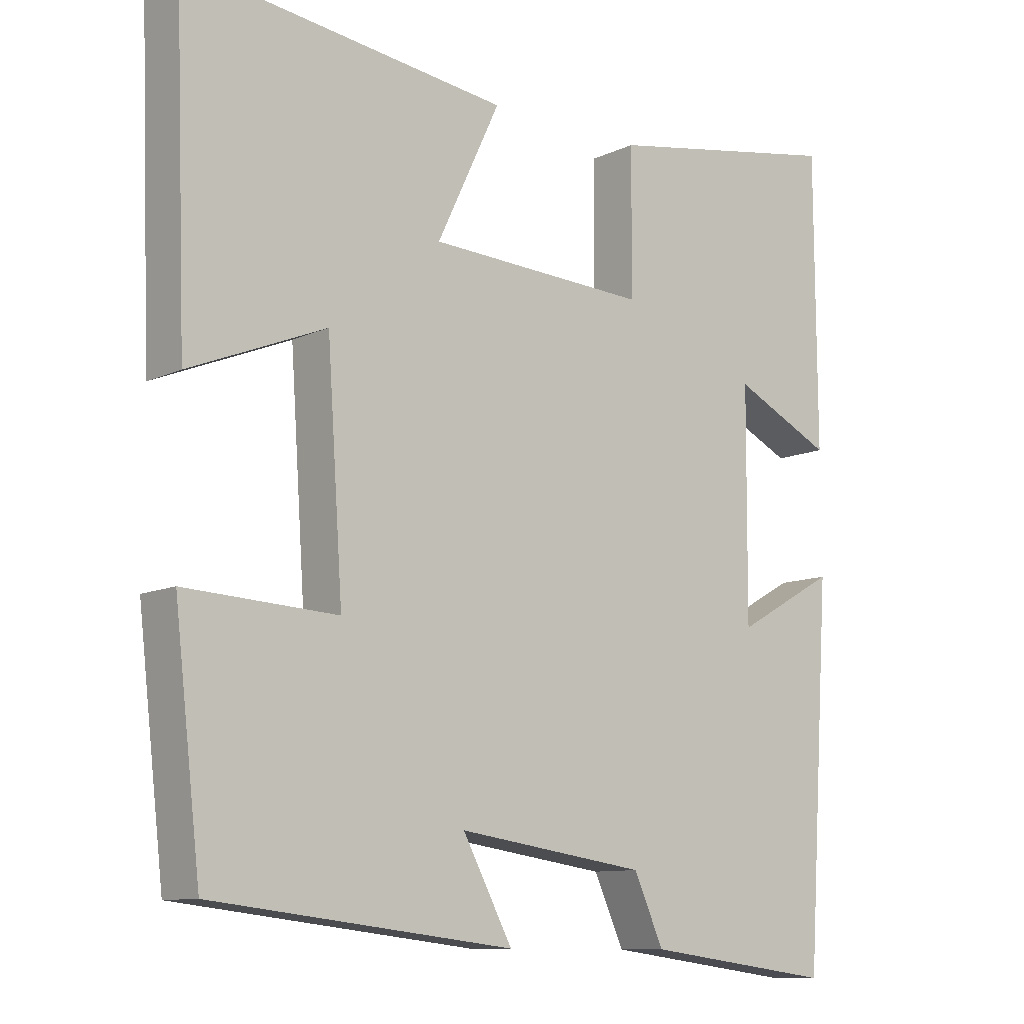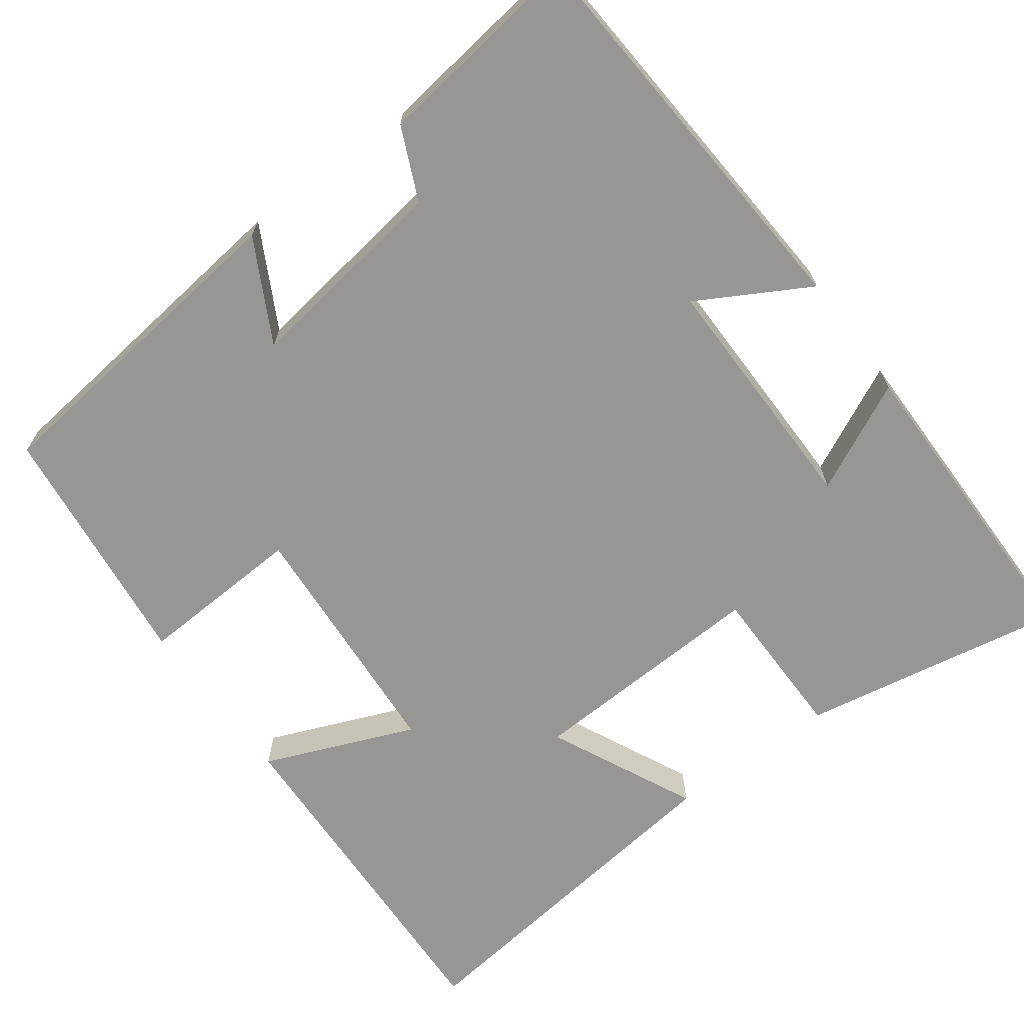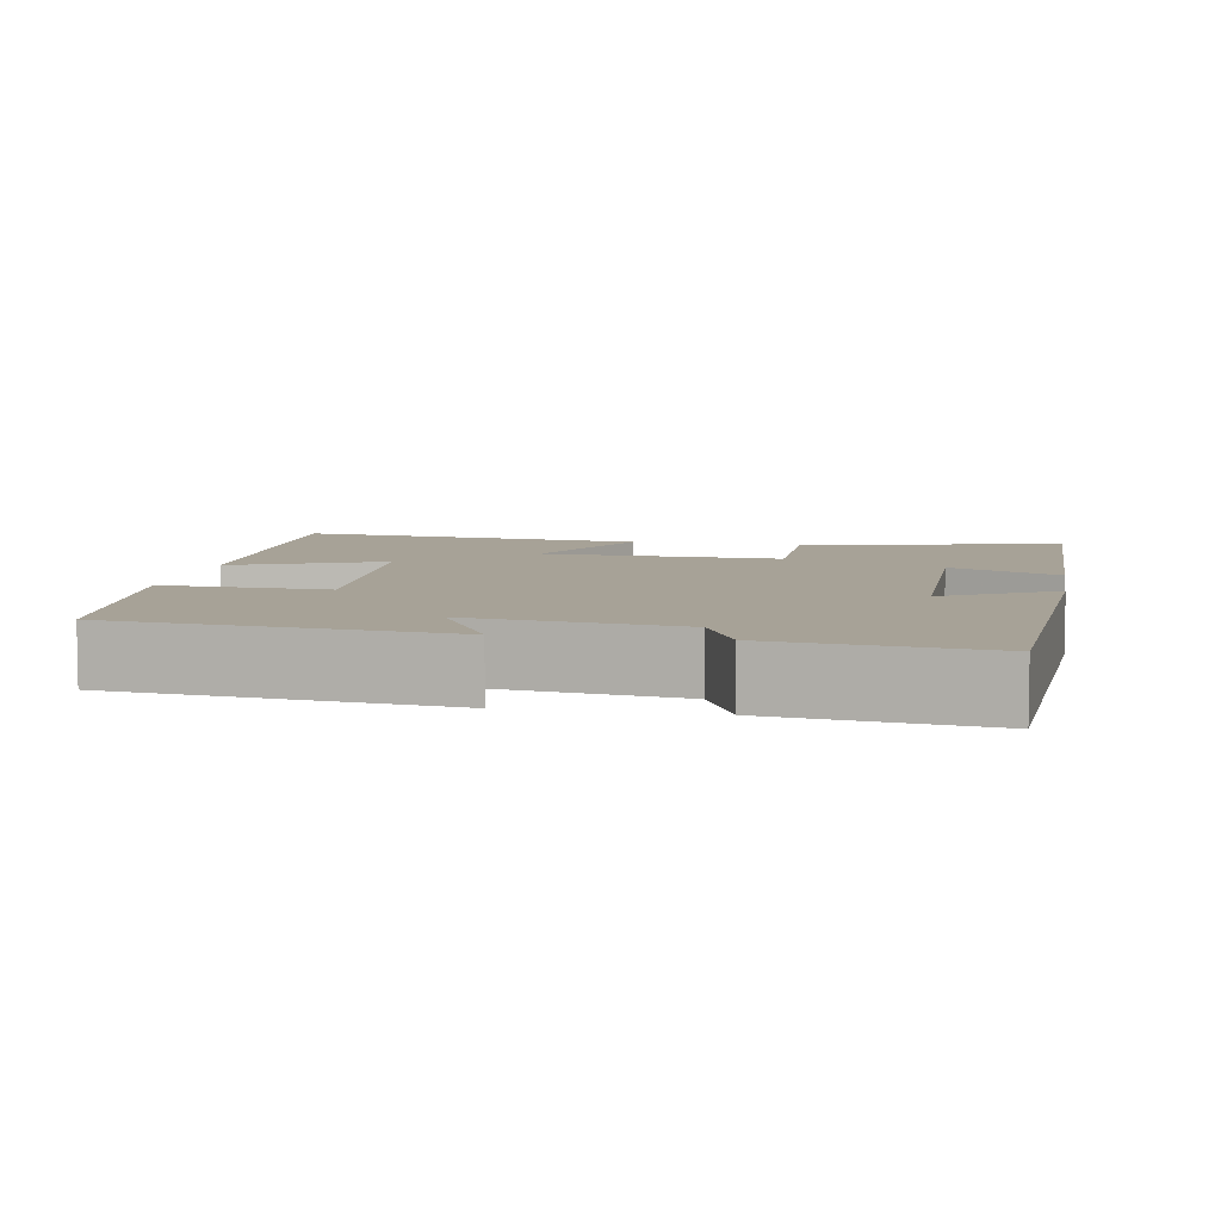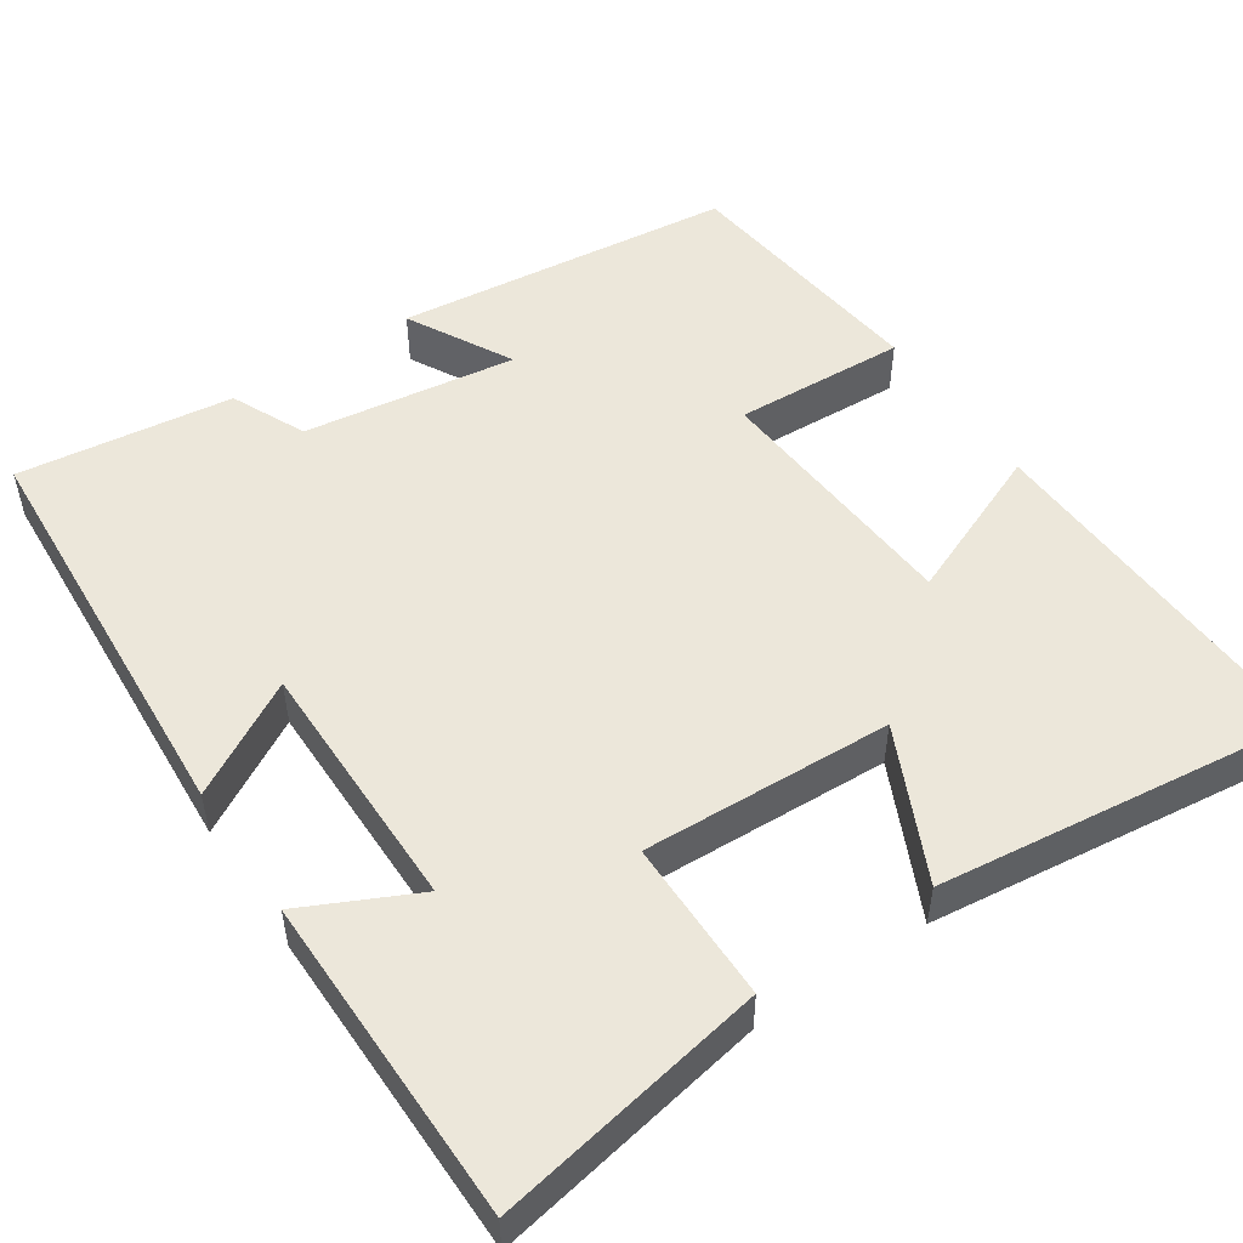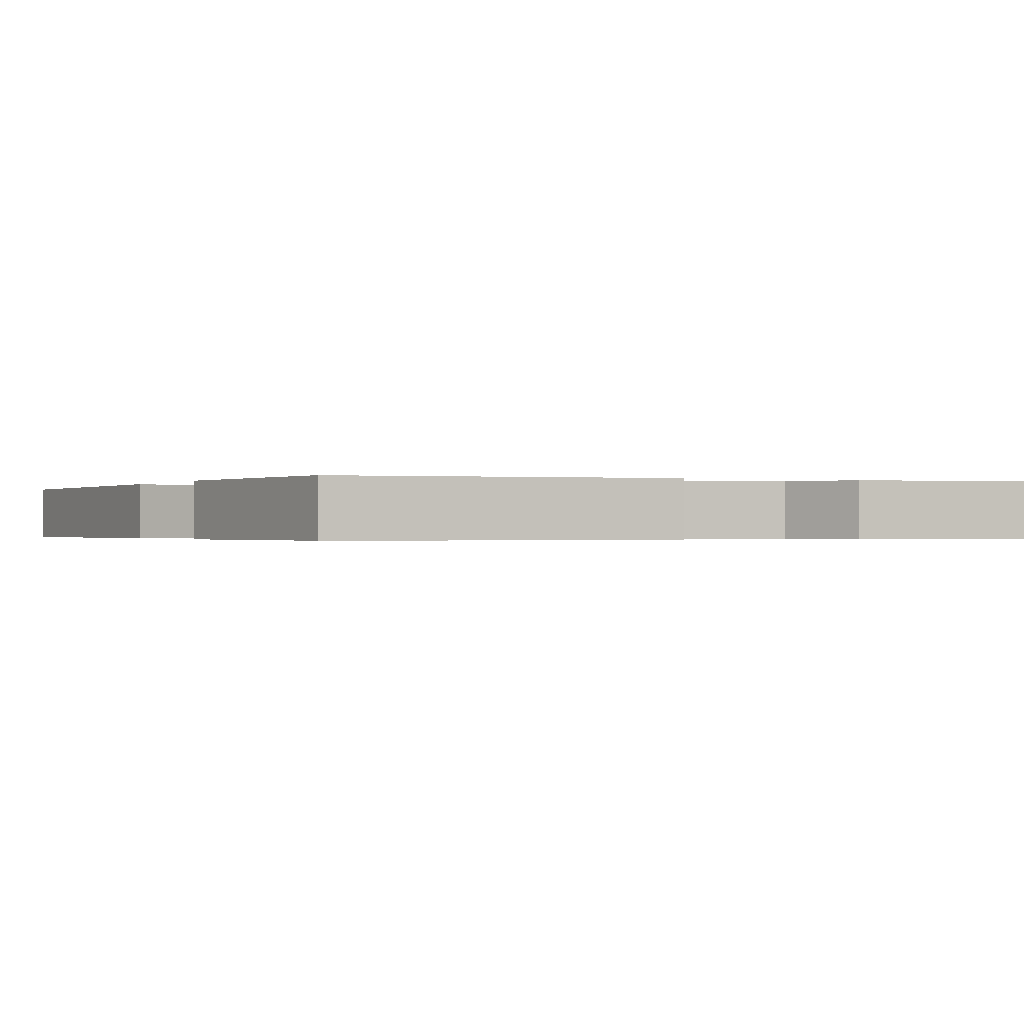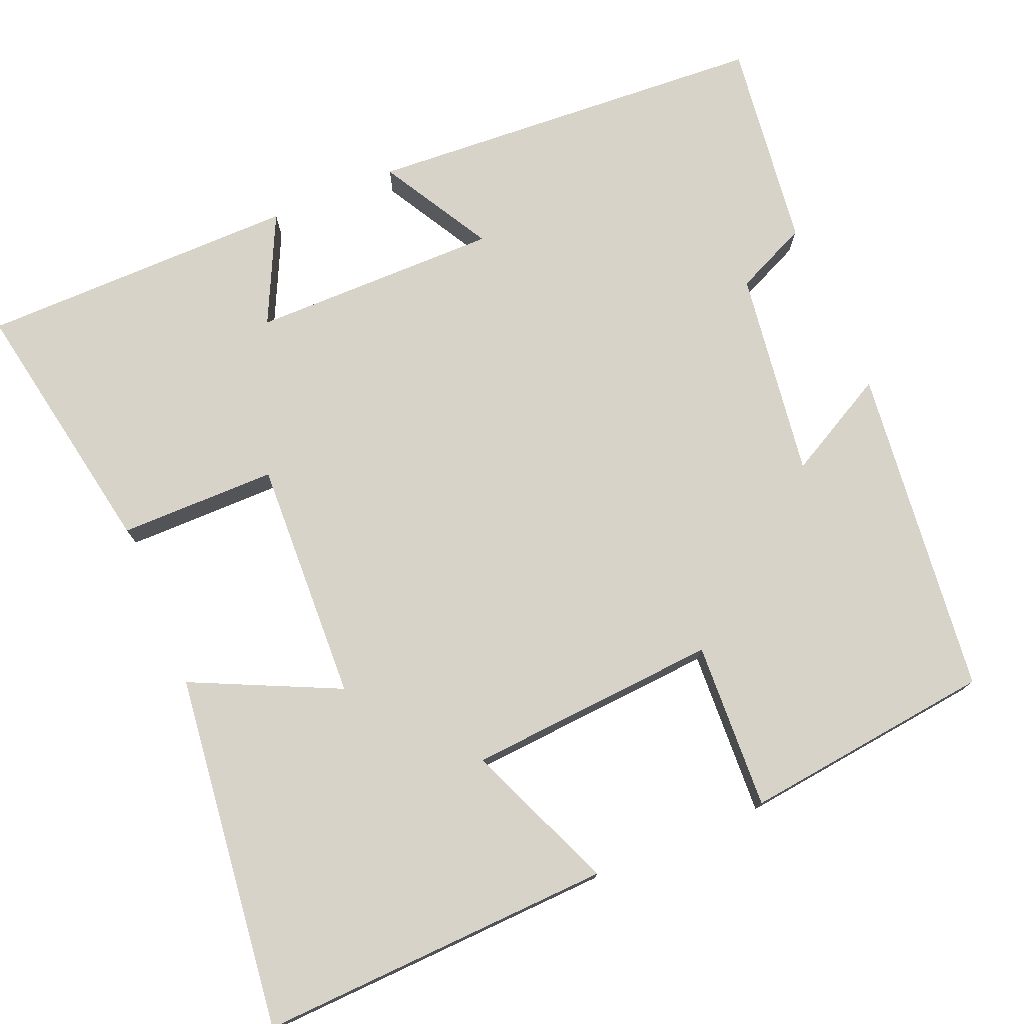
<metadata>
{"format":"obj","ext":"obj","renderer":"f3d","projection":"perspective","resolution":1024,"background":"white","views":[{"elev":-10.5,"azim":139.3,"up":"+Z"},{"elev":-67.9,"azim":-143.5,"up":"+Y"},{"elev":6.6,"azim":-170.2,"up":"+Y"},{"elev":51.3,"azim":-34.0,"up":"+Y"},{"elev":-0.4,"azim":154.2,"up":"+Y"},{"elev":76.0,"azim":67.1,"up":"+Y"}]}
</metadata>
<code>
v -0.498 0.07 0.561
v -0.16 0.07 0.5
v -0.159 0.07 0.298
v 0.151 0.07 0.312
v 0.062 0.07 0.5
v 0.517 0.07 0.556
v 0.5 0.07 0.102
v 0.308 0.07 0.181
v 0.286 0.07 -0.141
v 0.5 0.07 -0.13
v 0.463 0.07 -0.451
v 0.04 0.07 -0.5
v 0.11 0.07 -0.369
v -0.156 0.07 -0.407
v -0.198 0.07 -0.5
v -0.466 0.07 -0.535
v -0.5 0.07 -0.017
v -0.358 0.07 -0.097
v -0.36 0.07 0.221
v -0.5 0.07 0.153
v -0.498 0 0.561
v -0.16 0 0.5
v -0.159 0 0.298
v 0.151 0 0.312
v 0.062 0 0.5
v 0.517 0 0.556
v 0.5 0 0.102
v 0.308 0 0.181
v 0.286 0 -0.141
v 0.5 0 -0.13
v 0.463 0 -0.451
v 0.04 0 -0.5
v 0.11 0 -0.369
v -0.156 0 -0.407
v -0.198 0 -0.5
v -0.466 0 -0.535
v -0.5 0 -0.017
v -0.358 0 -0.097
v -0.36 0 0.221
v -0.5 0 0.153
f 19 20 1 2
f 18 19 2 3
f 16 17 18
f 15 16 18
f 14 15 18
f 18 3 4
f 14 18 4
f 13 14 4
f 11 12 13
f 10 11 13
f 9 10 13
f 8 9 13 4
f 6 7 8
f 5 6 8
f 4 5 8
f 22 21 40 39
f 23 22 39 38
f 38 37 36
f 38 36 35
f 38 35 34
f 24 23 38
f 24 38 34
f 24 34 33
f 33 32 31
f 33 31 30
f 33 30 29
f 24 33 29 28
f 28 27 26
f 28 26 25
f 28 25 24
f 1 21 22 2
f 2 22 23 3
f 3 23 24 4
f 4 24 25 5
f 5 25 26 6
f 6 26 27 7
f 7 27 28 8
f 8 28 29 9
f 9 29 30 10
f 10 30 31 11
f 11 31 32 12
f 12 32 33 13
f 13 33 34 14
f 14 34 35 15
f 15 35 36 16
f 16 36 37 17
f 17 37 38 18
f 18 38 39 19
f 19 39 40 20
f 20 40 21 1

</code>
